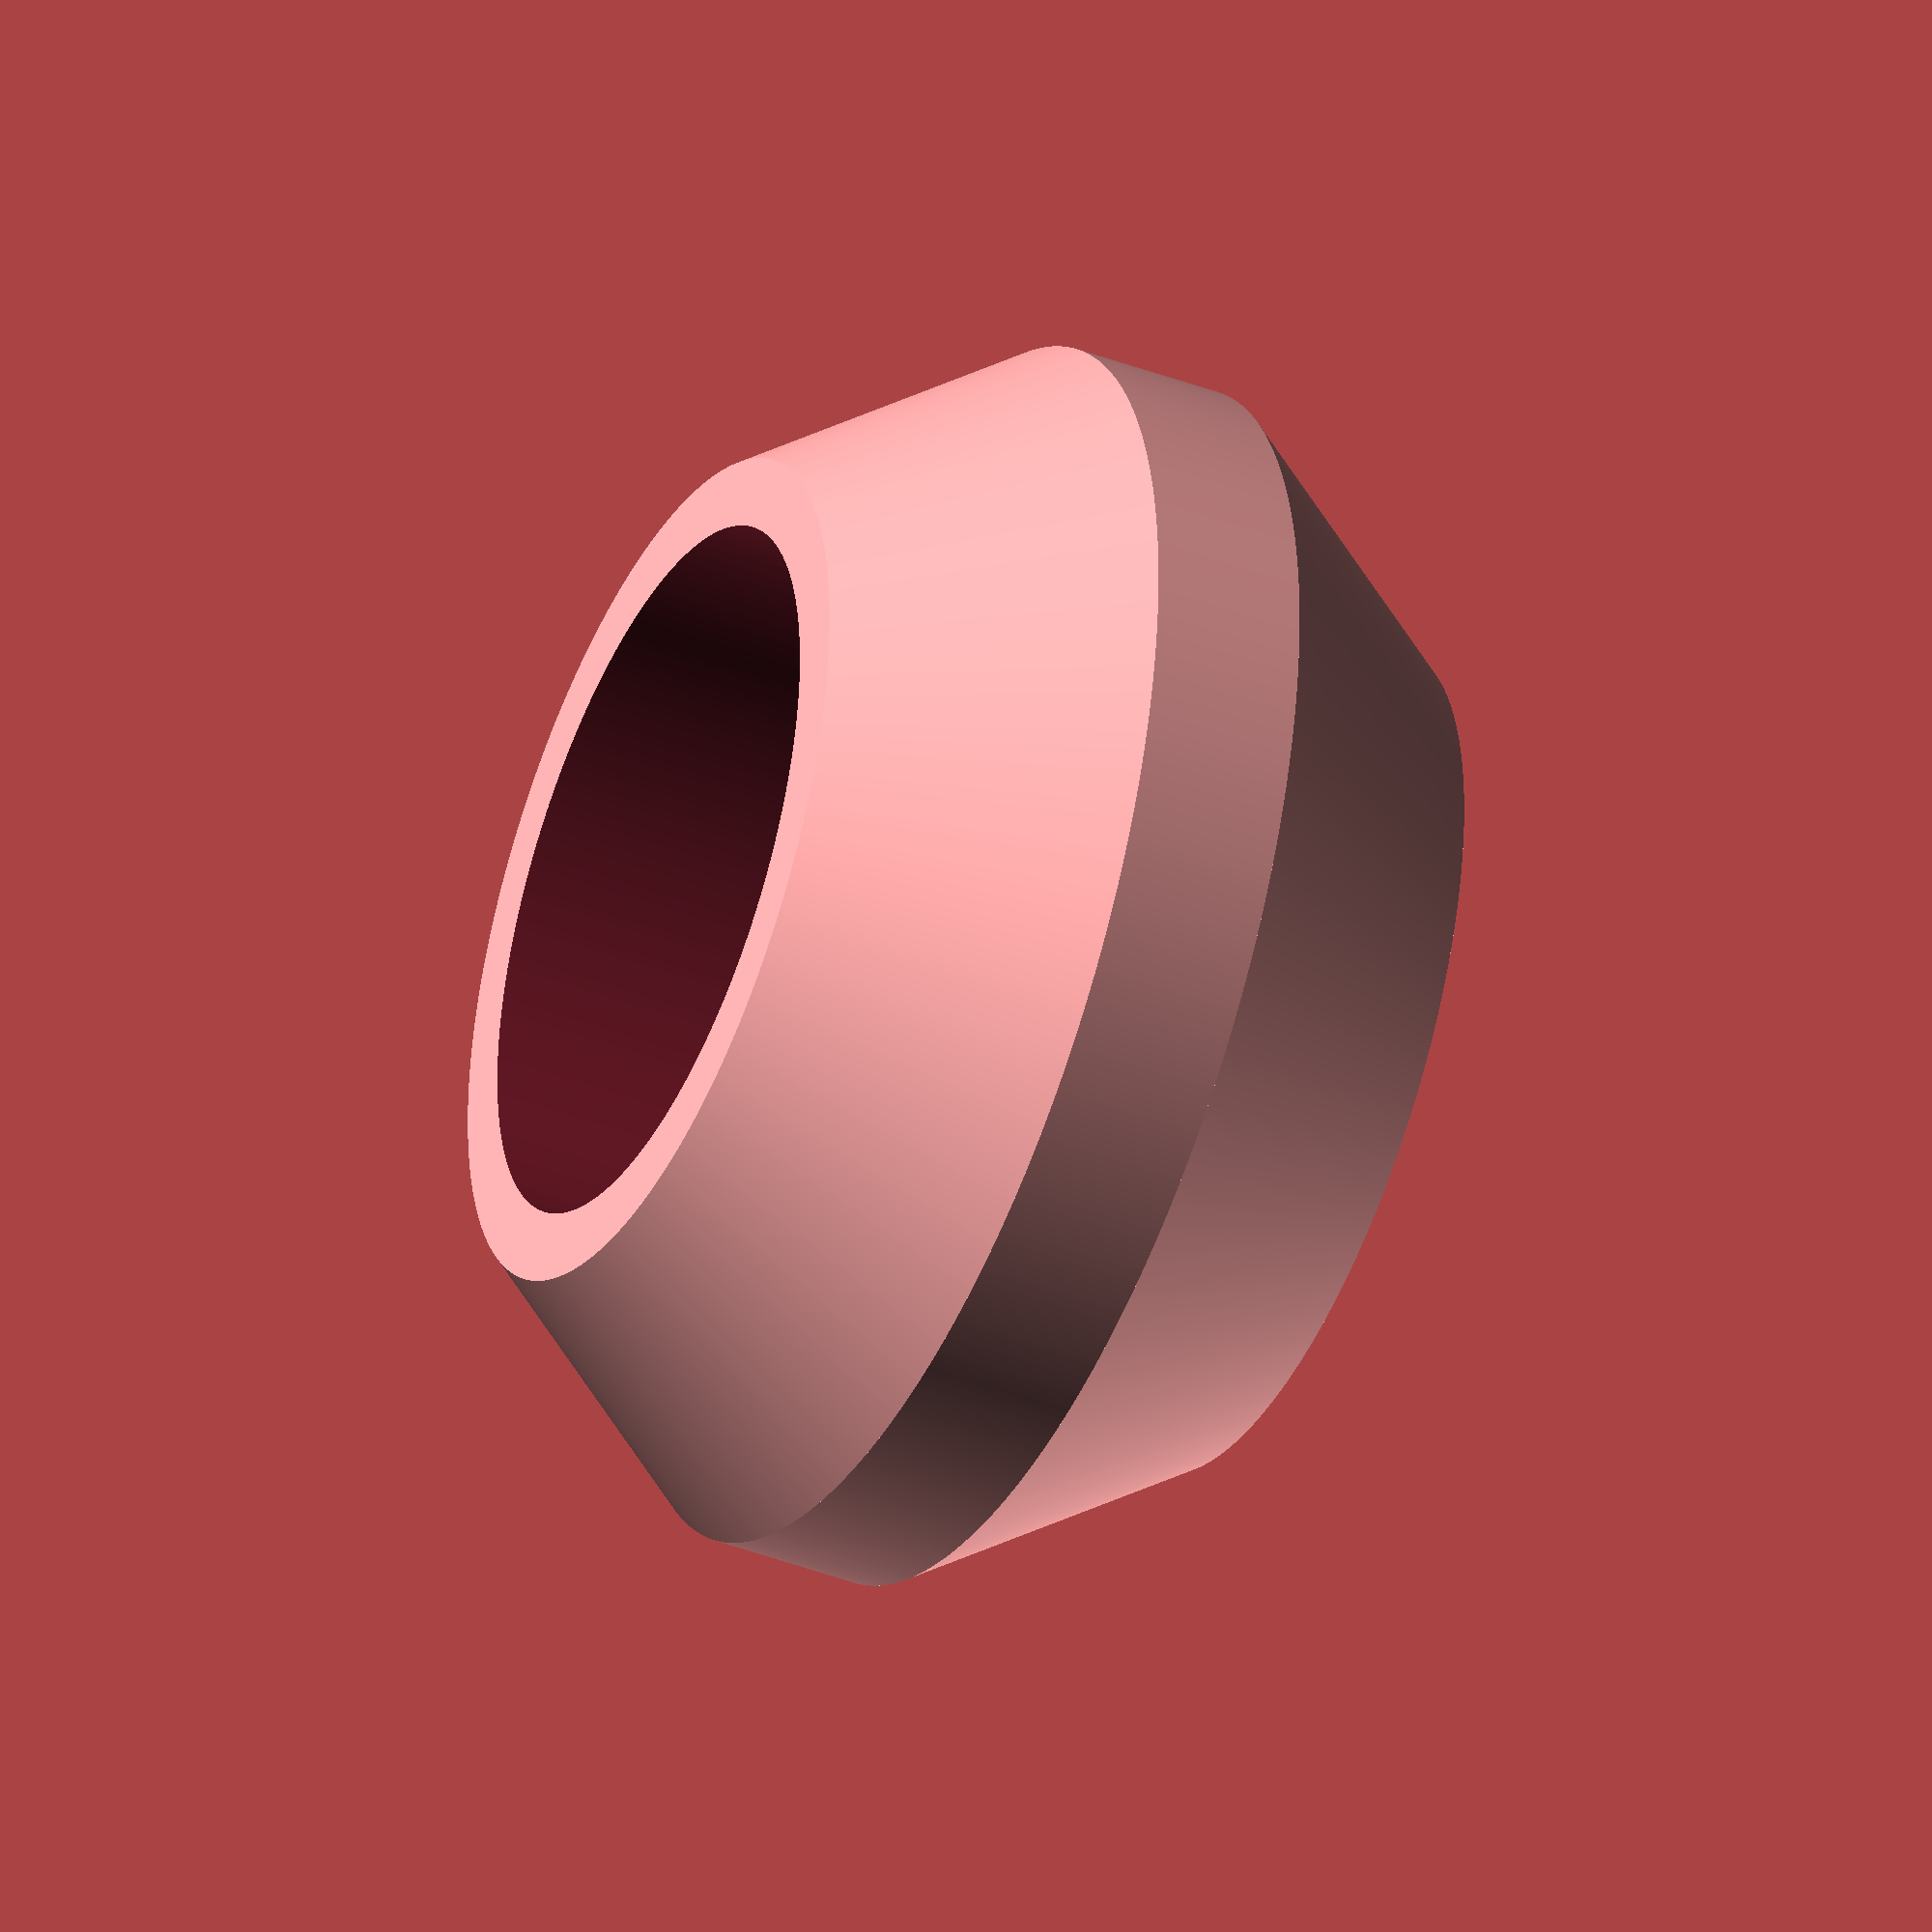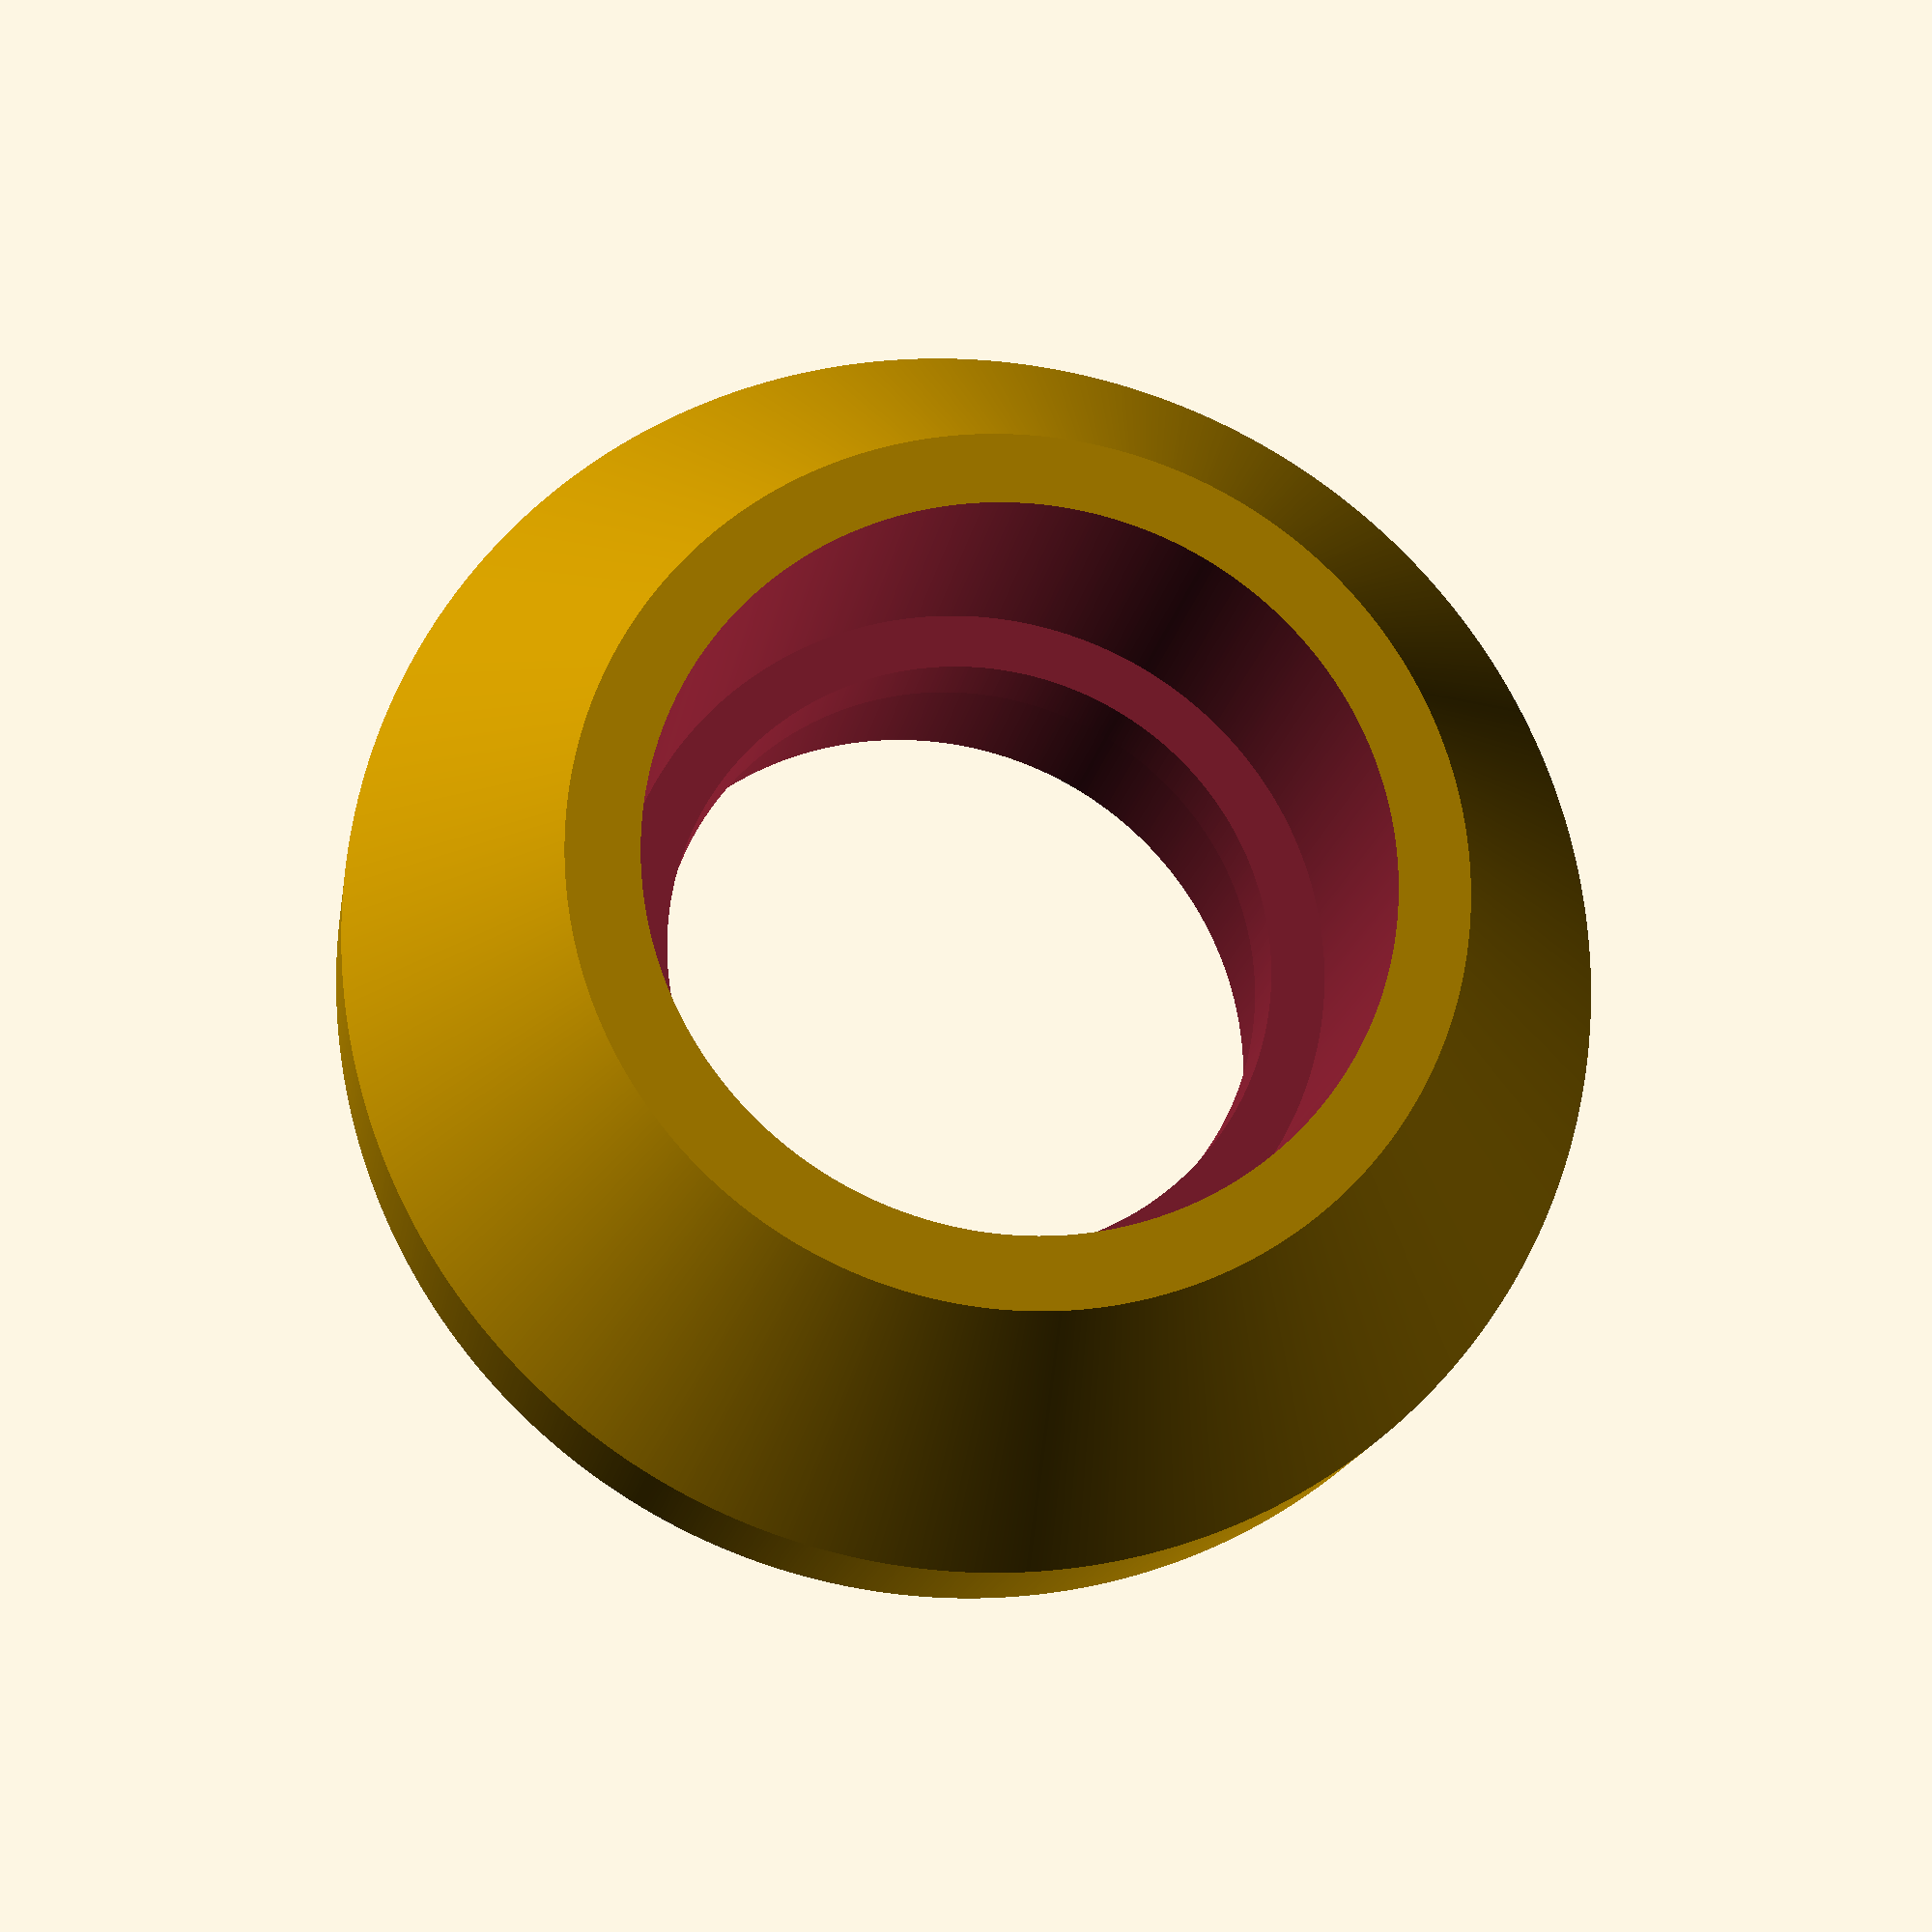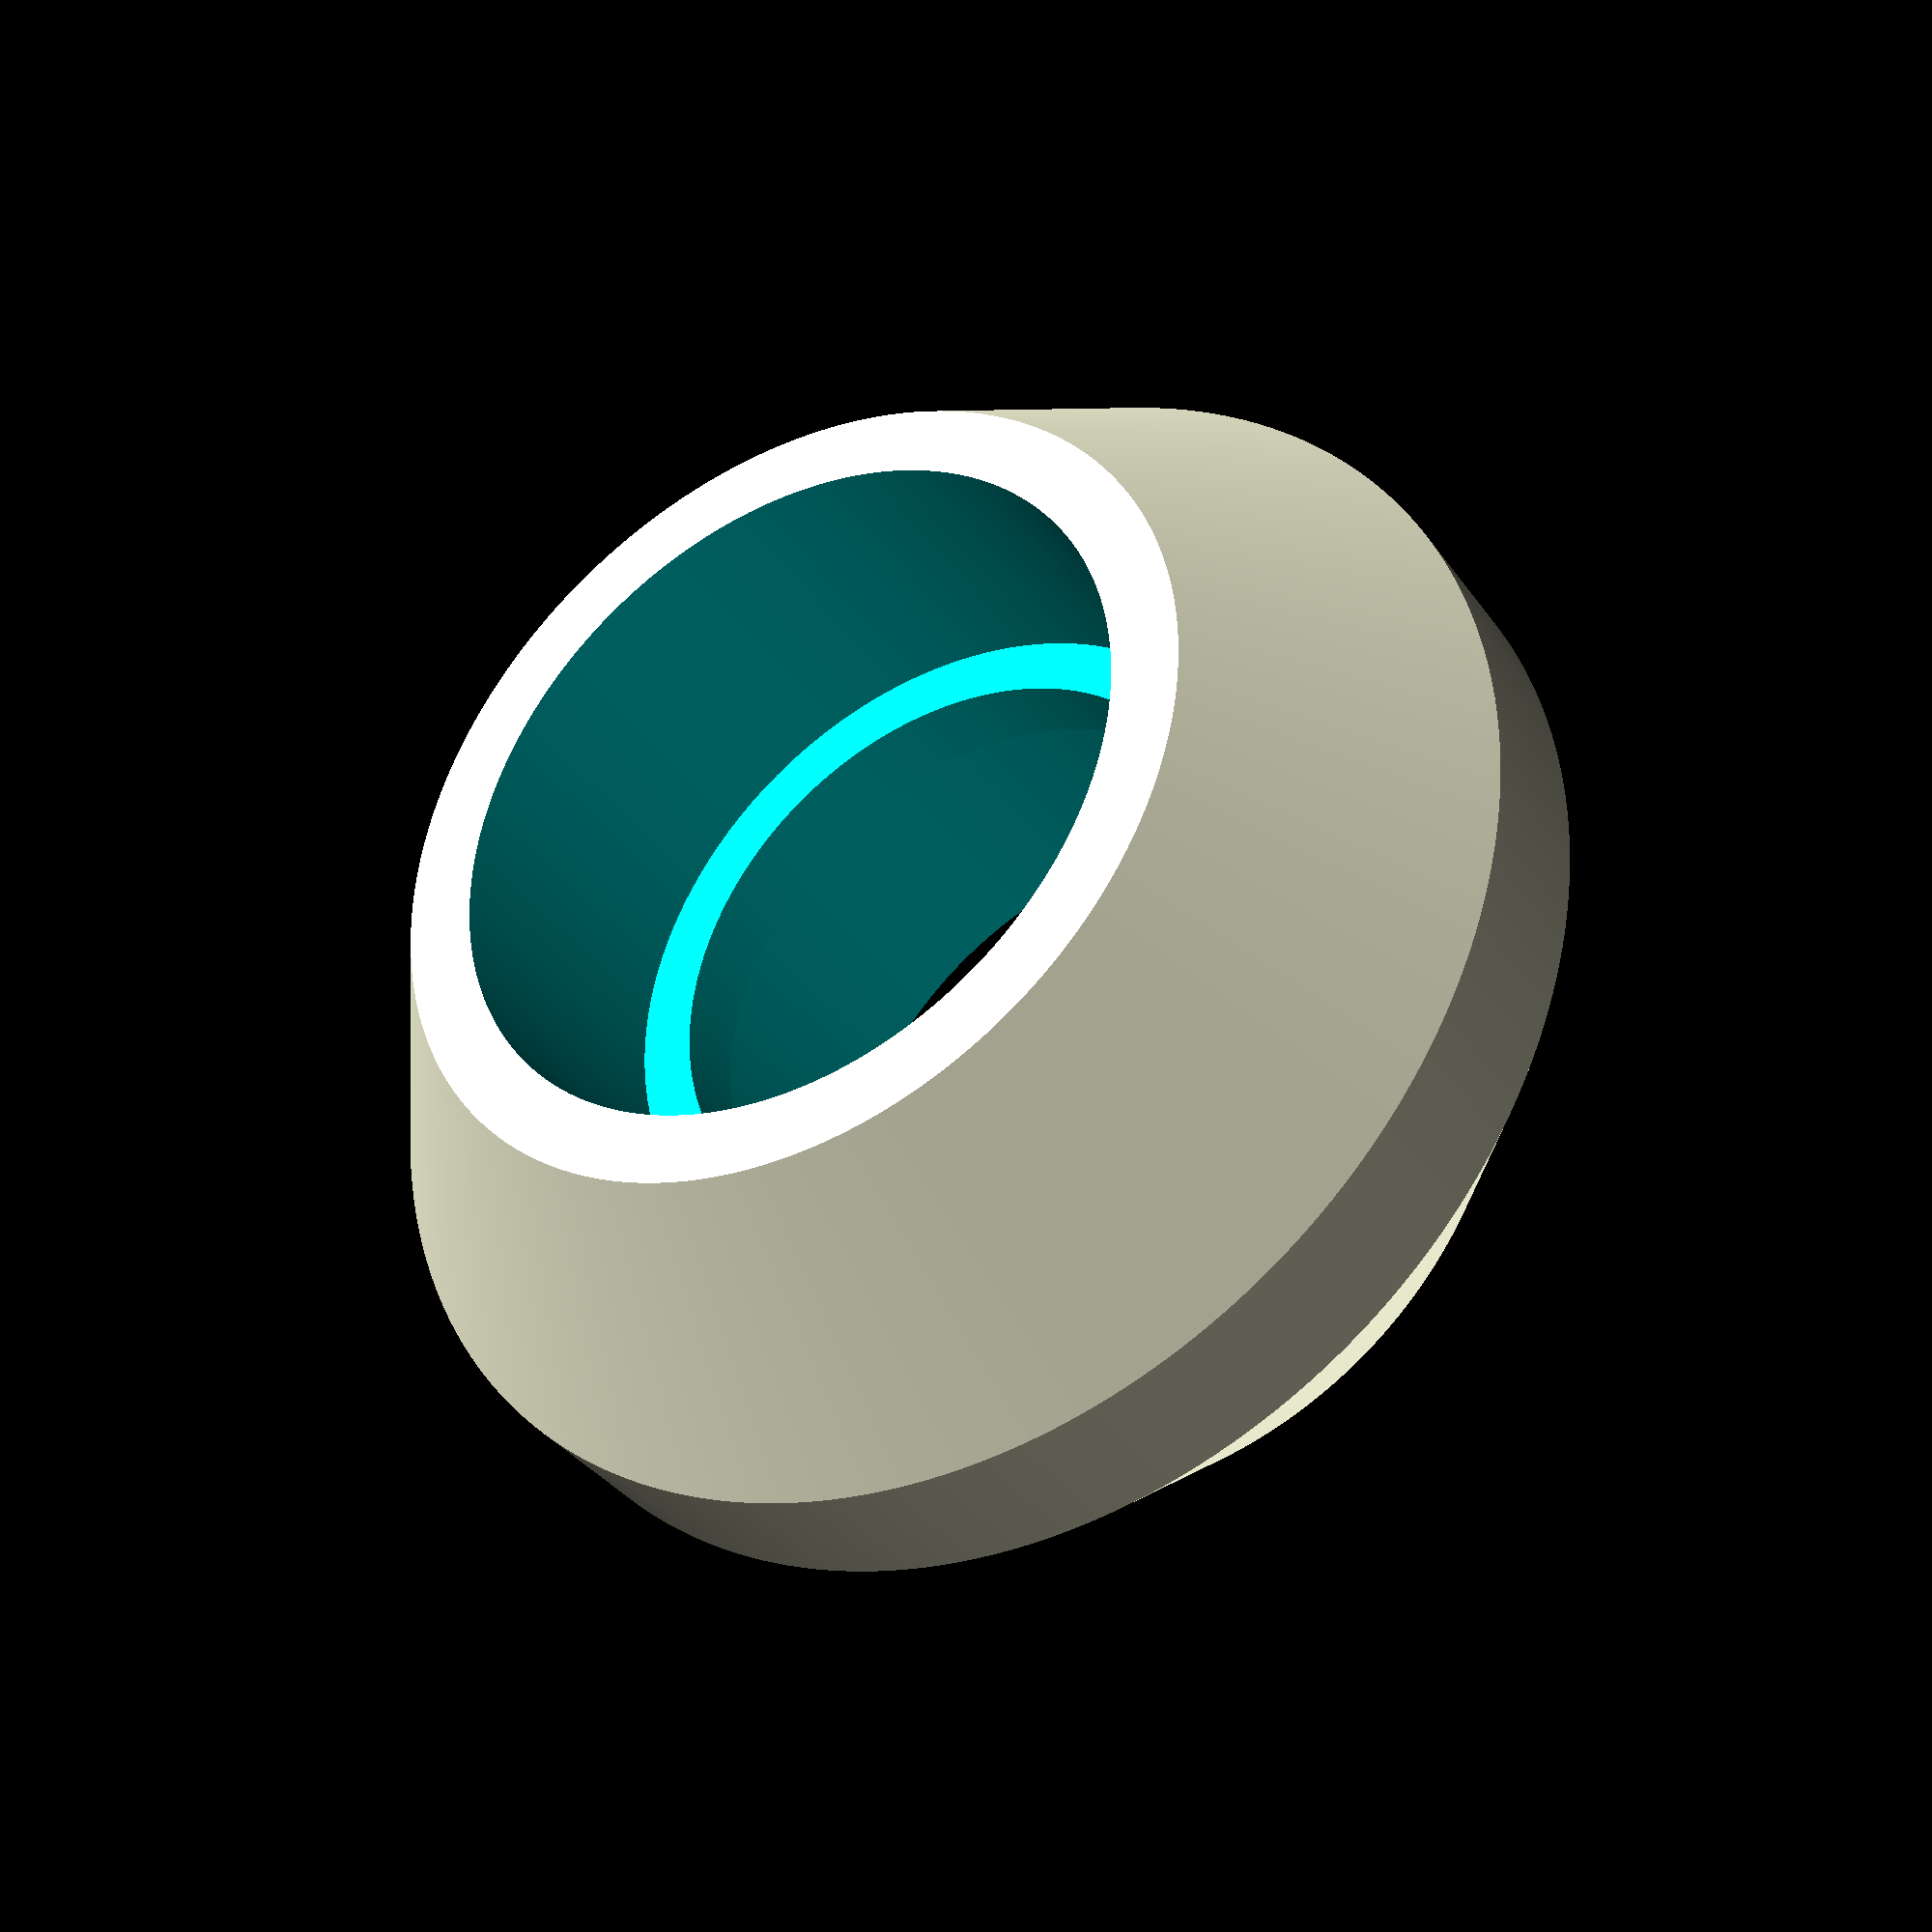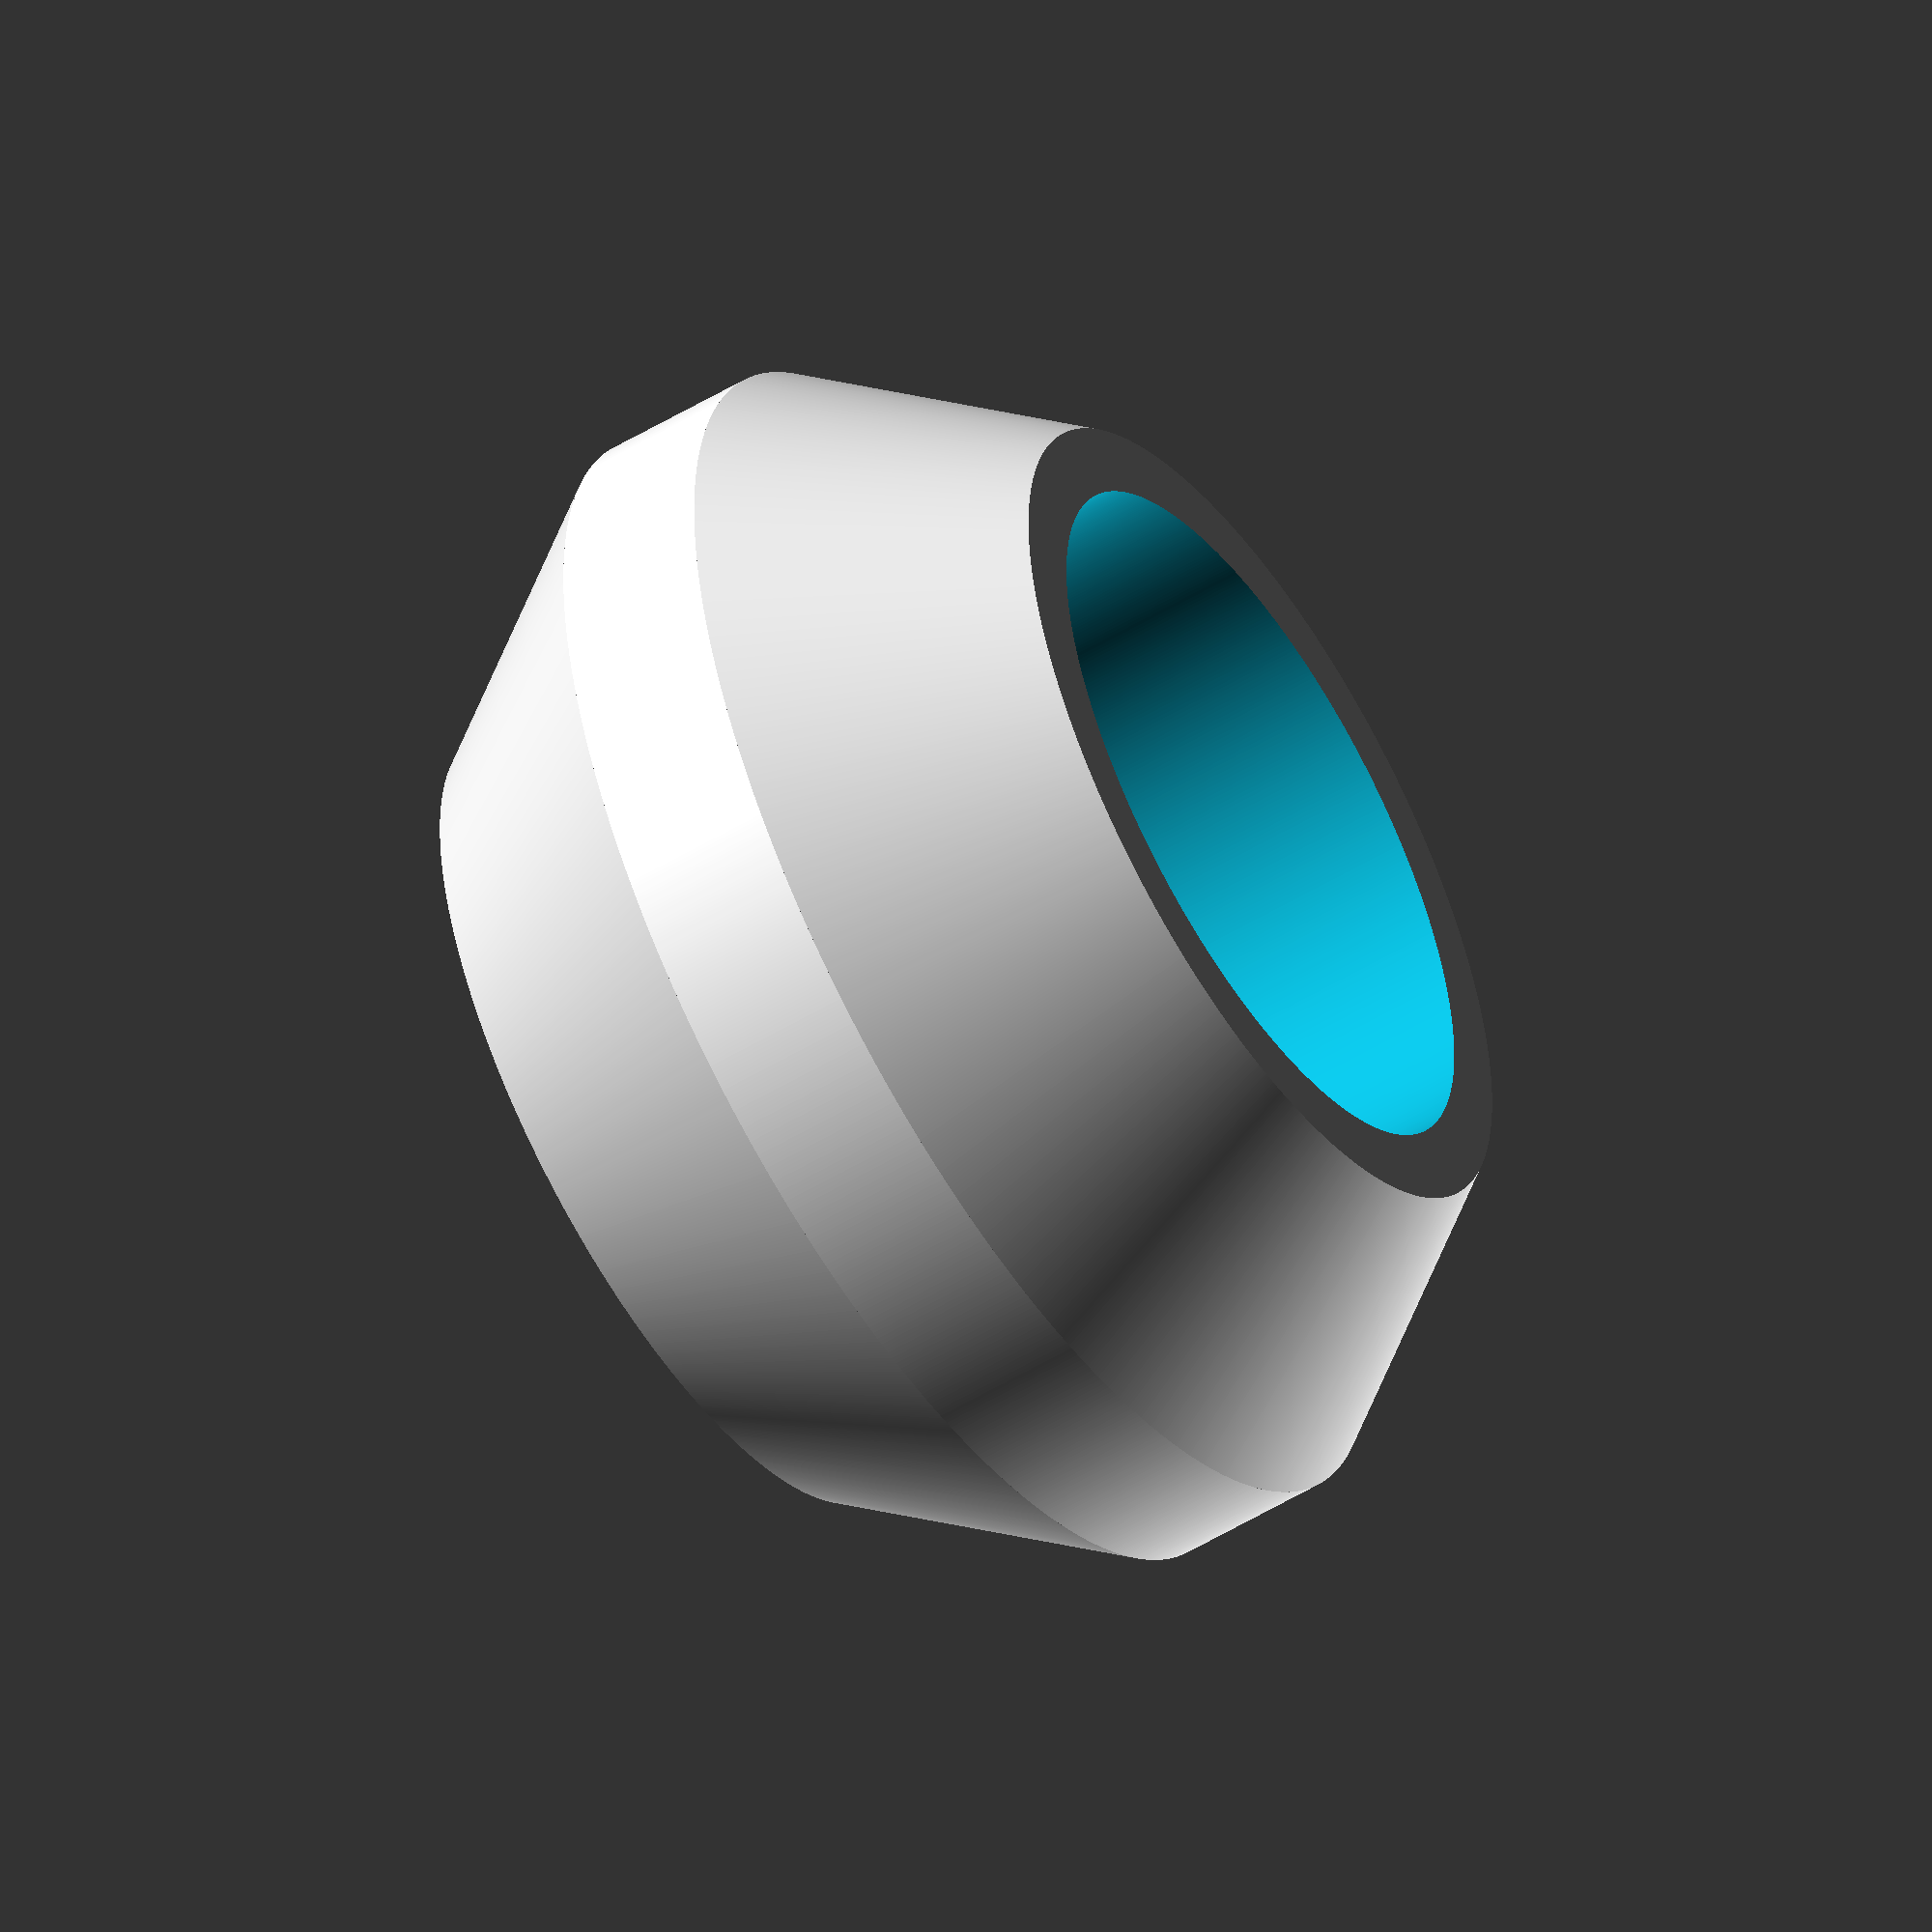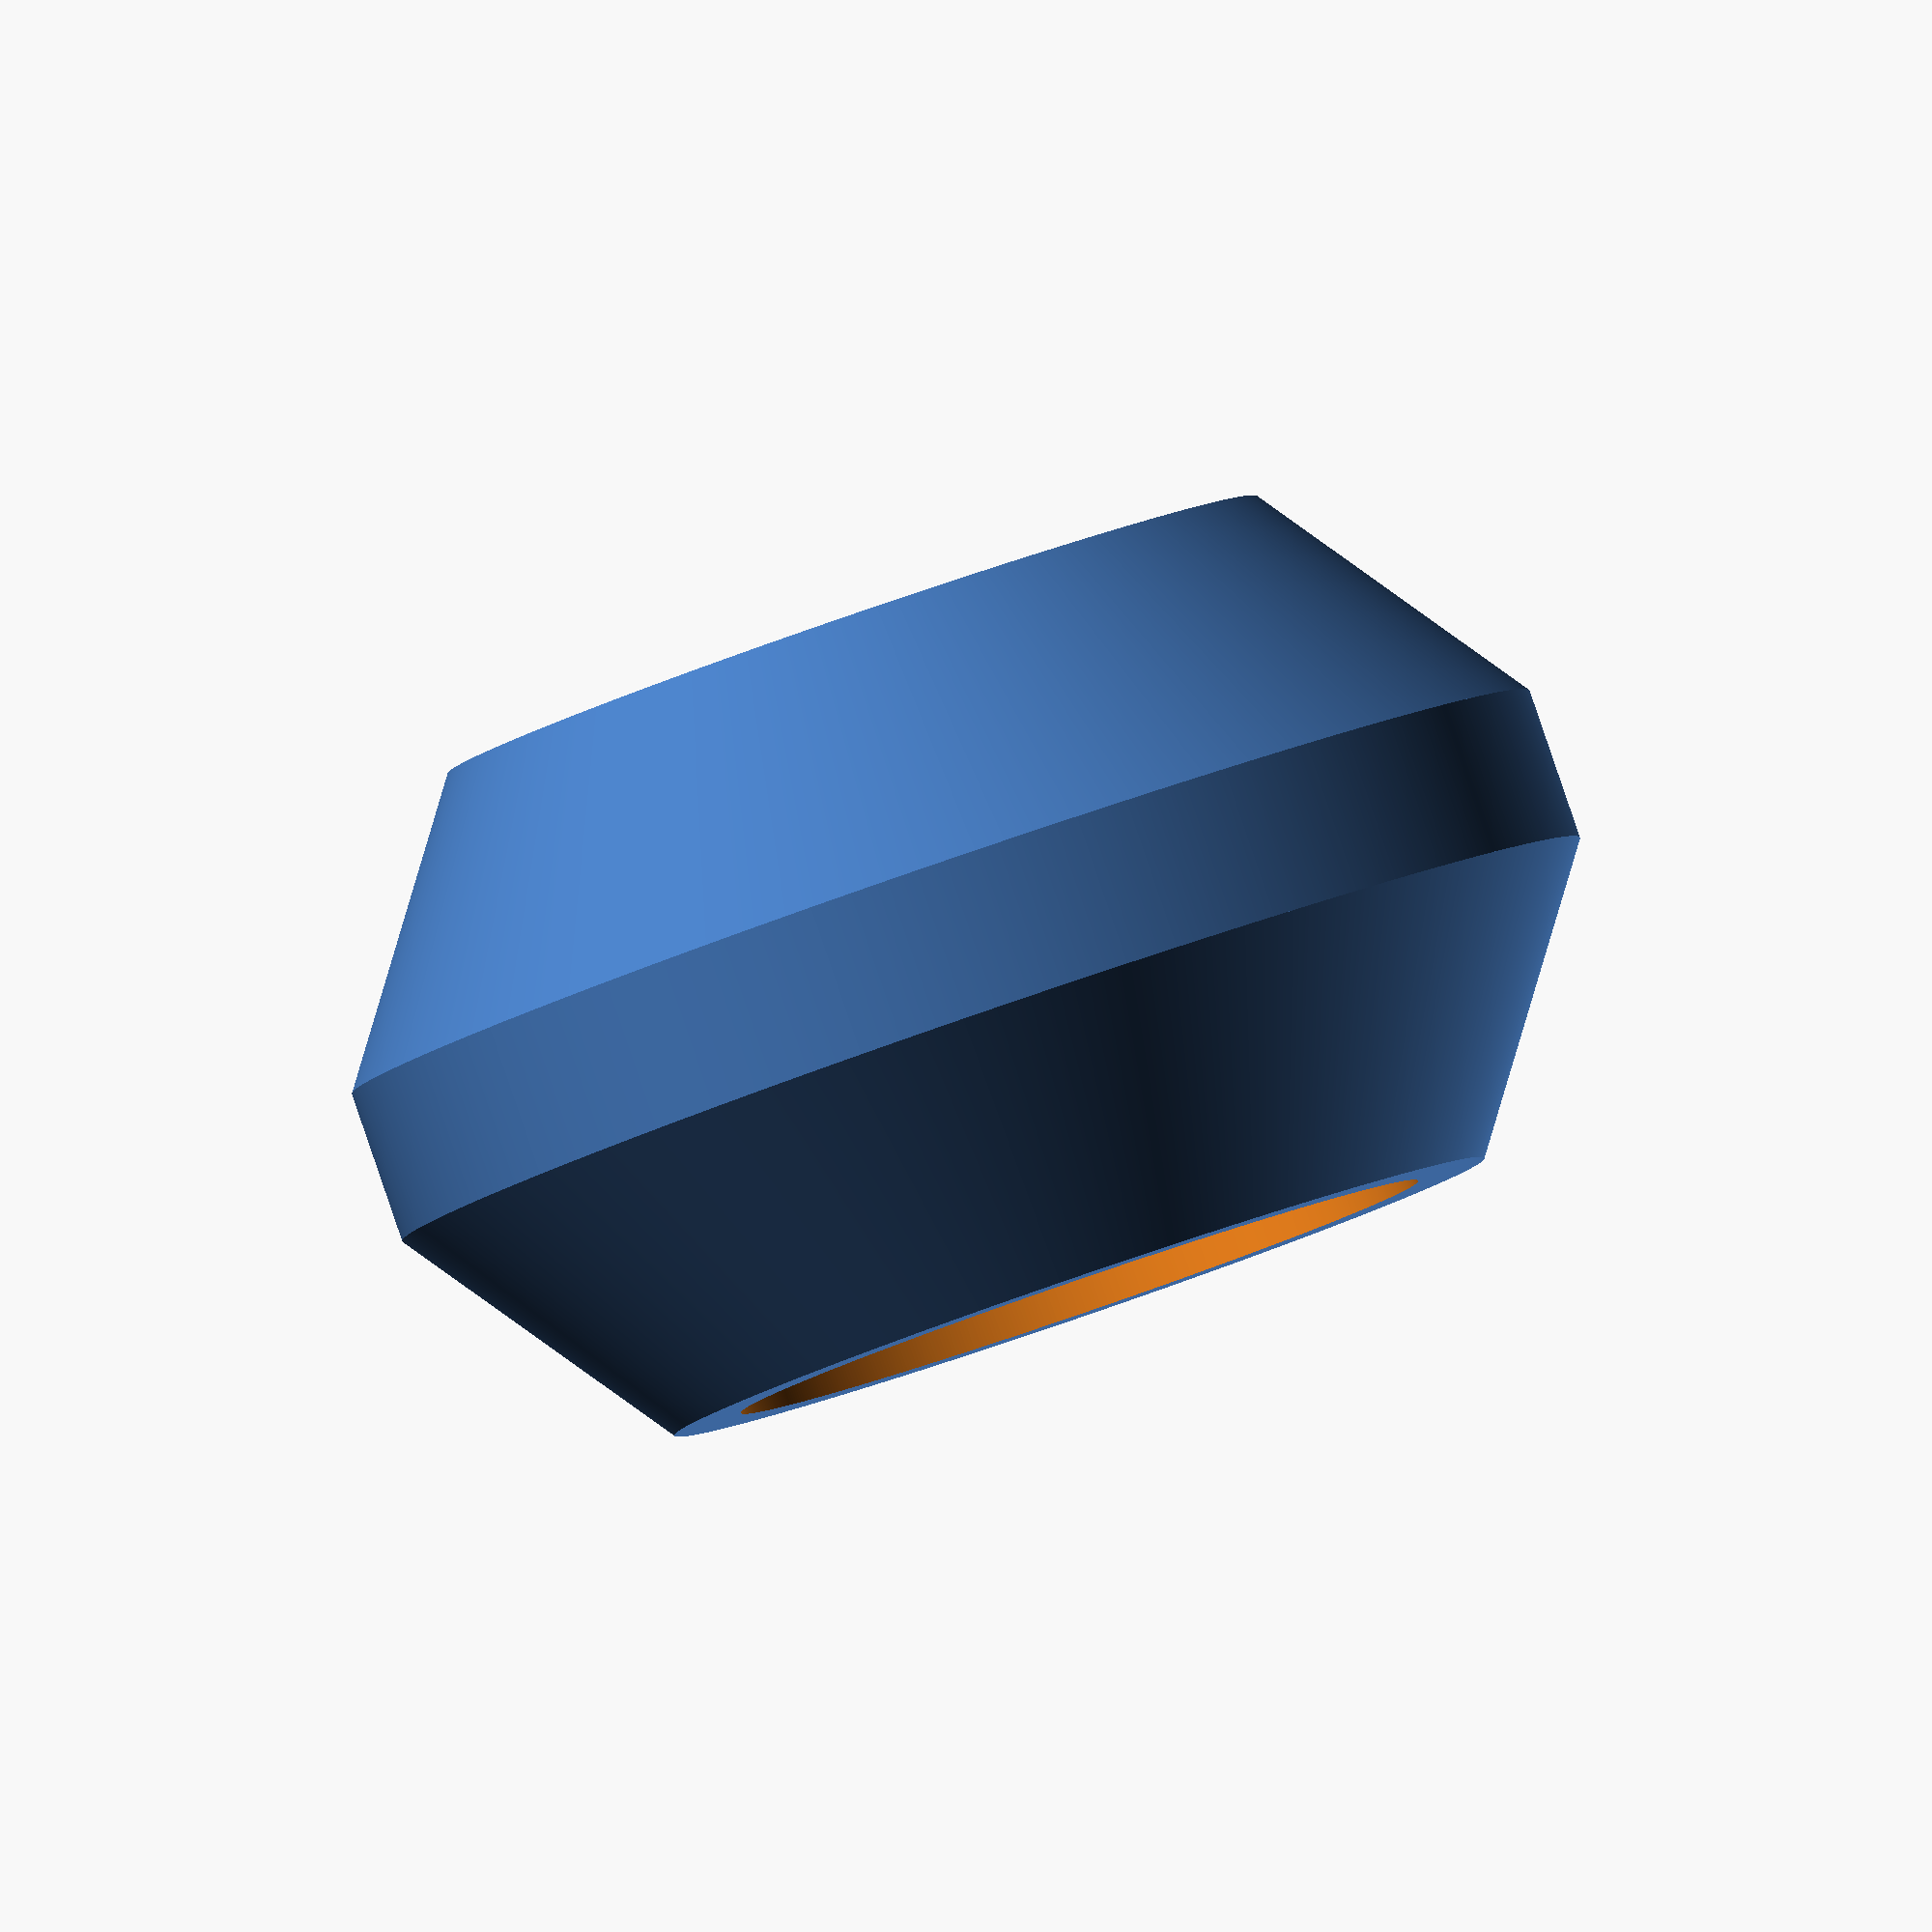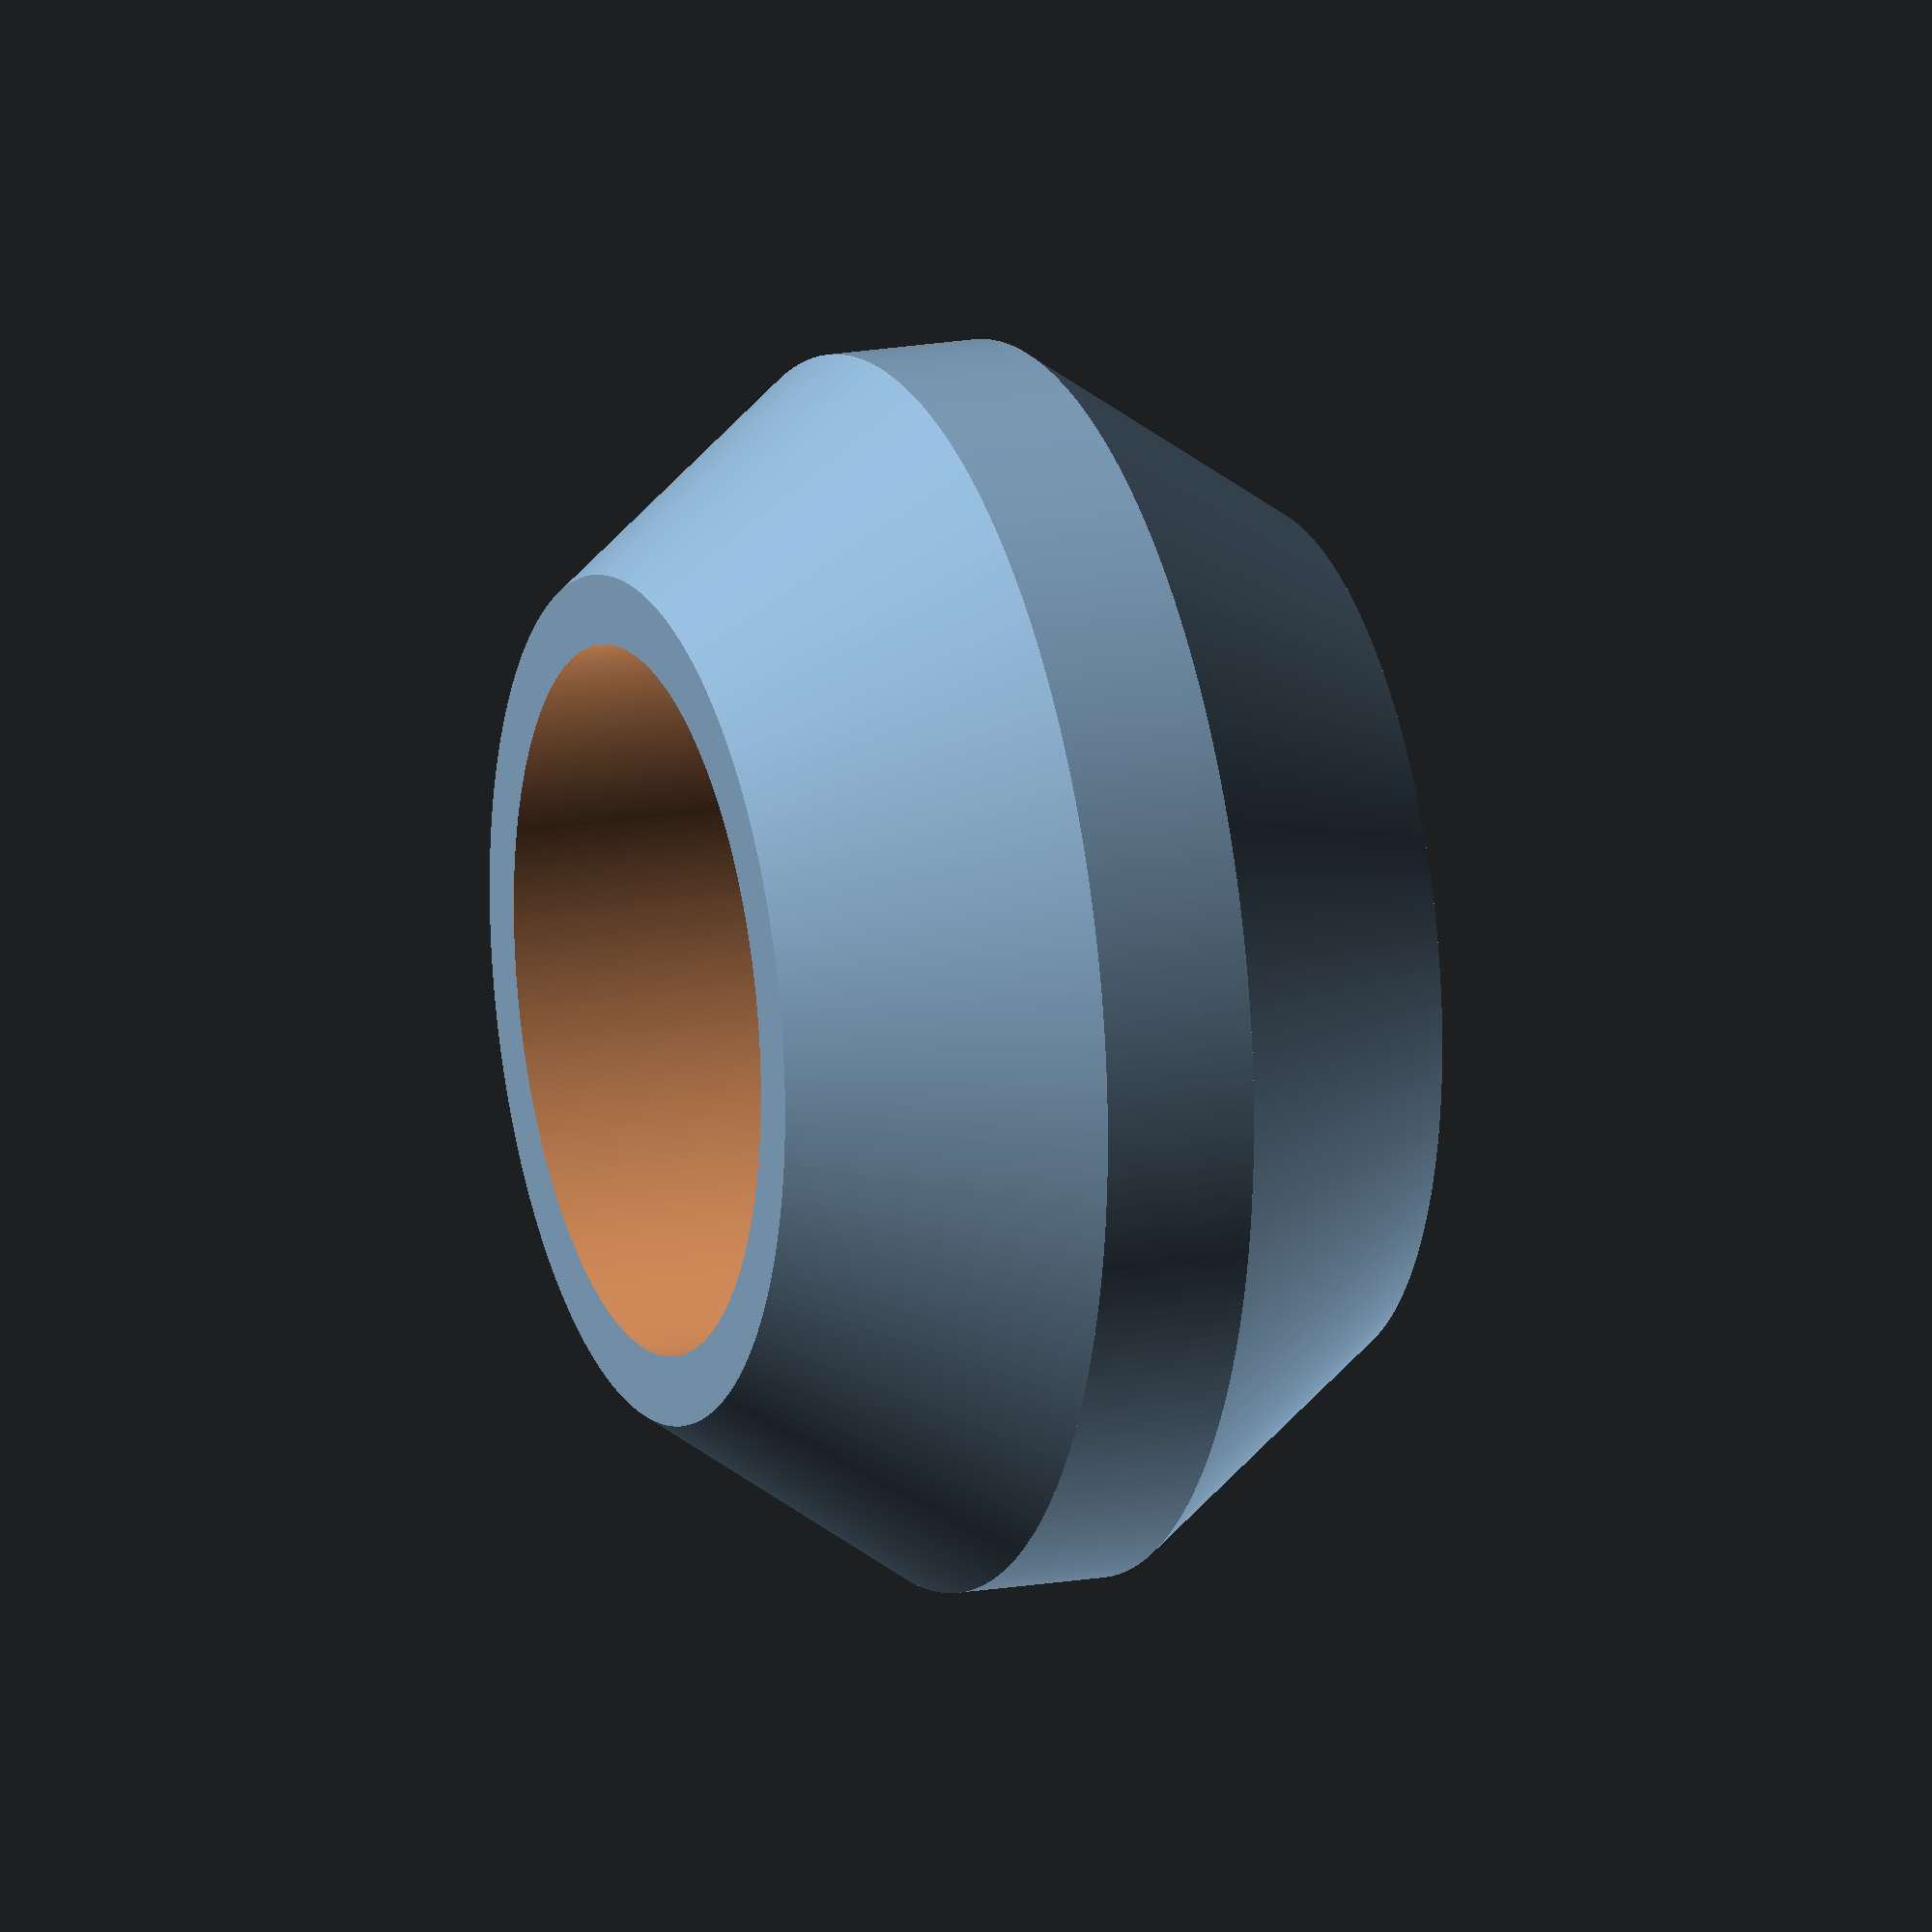
<openscad>
//promenne pro renderovací krok
$fa = 0.05;
$fs = 0.05;
$fn = 0;

difference(){
    union(){
        translate([0,0,5.5]){
            cylinder(3.5,8,5.5);
        }
        cylinder(3.5,5.5,8);
        translate([0,0,3.5]){
            cylinder(2,8,8);
        }
    }
    cylinder(10, 3.9, 3.9);
    translate([0,0,-1]){
        cylinder(5, 4.6, 4.6);
    }
    translate([0,0,5]){
        cylinder(5, 4.6, 4.6);
    }    
}
</openscad>
<views>
elev=220.7 azim=235.5 roll=295.0 proj=o view=solid
elev=196.4 azim=262.0 roll=8.9 proj=p view=solid
elev=35.0 azim=245.5 roll=210.2 proj=p view=solid
elev=233.7 azim=85.0 roll=57.2 proj=o view=wireframe
elev=92.8 azim=275.6 roll=18.9 proj=o view=wireframe
elev=343.4 azim=218.1 roll=69.8 proj=o view=wireframe
</views>
